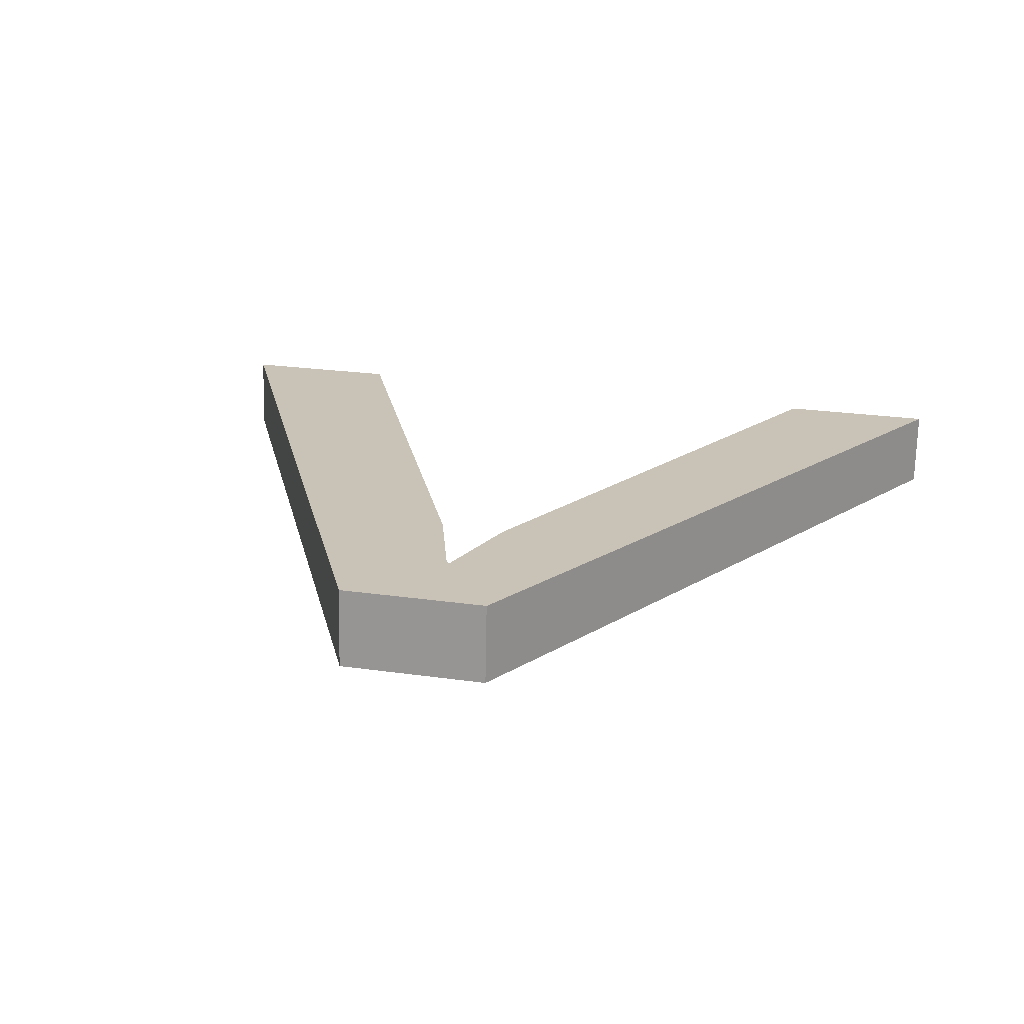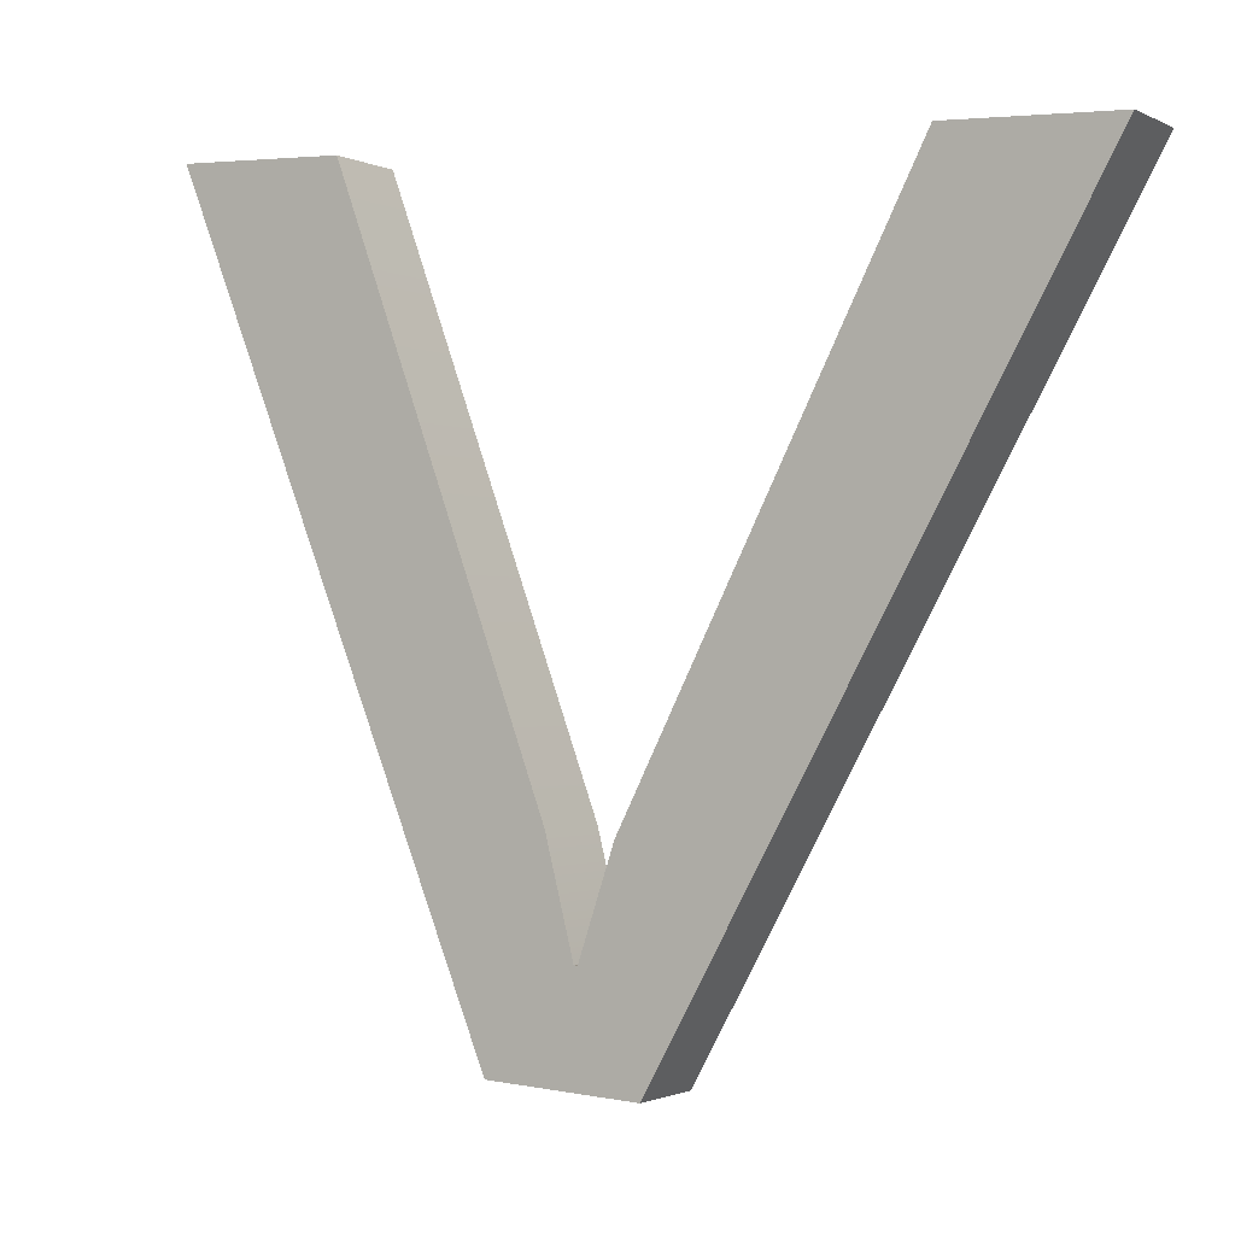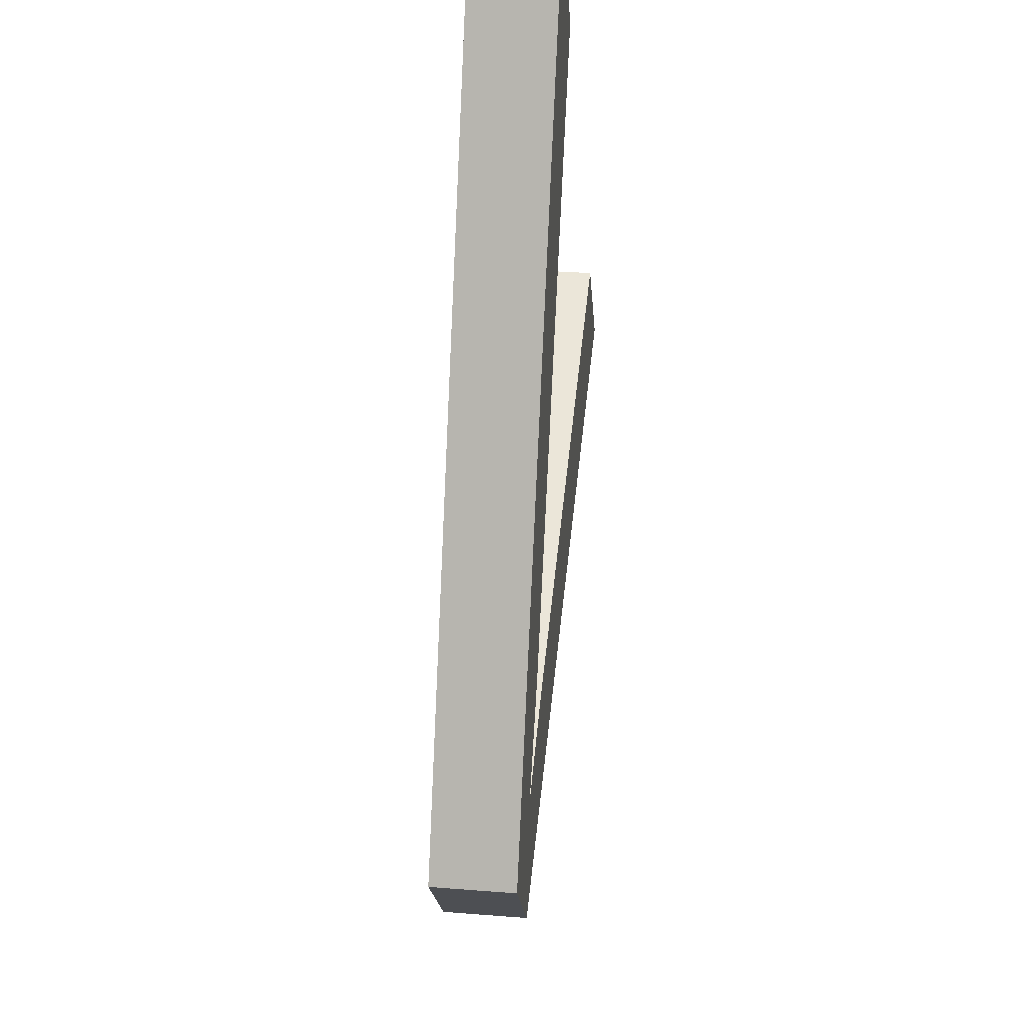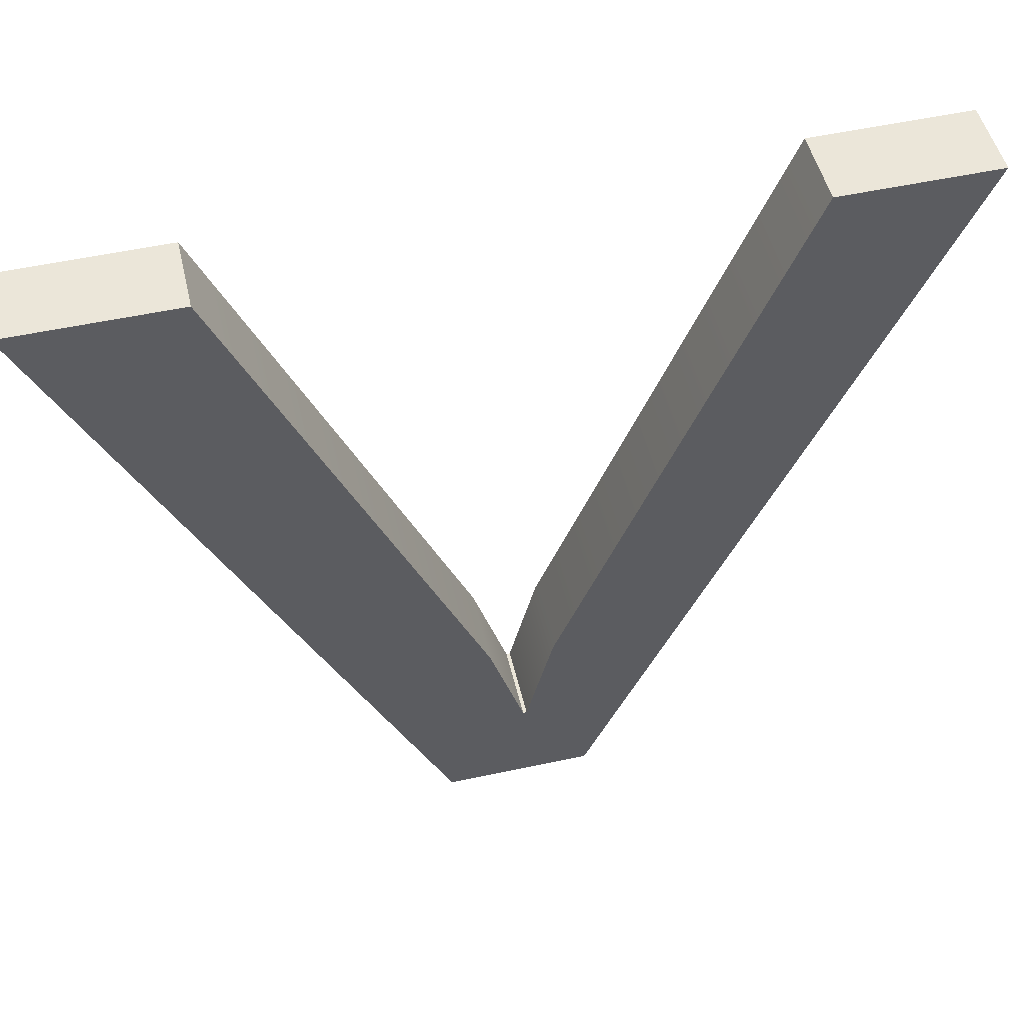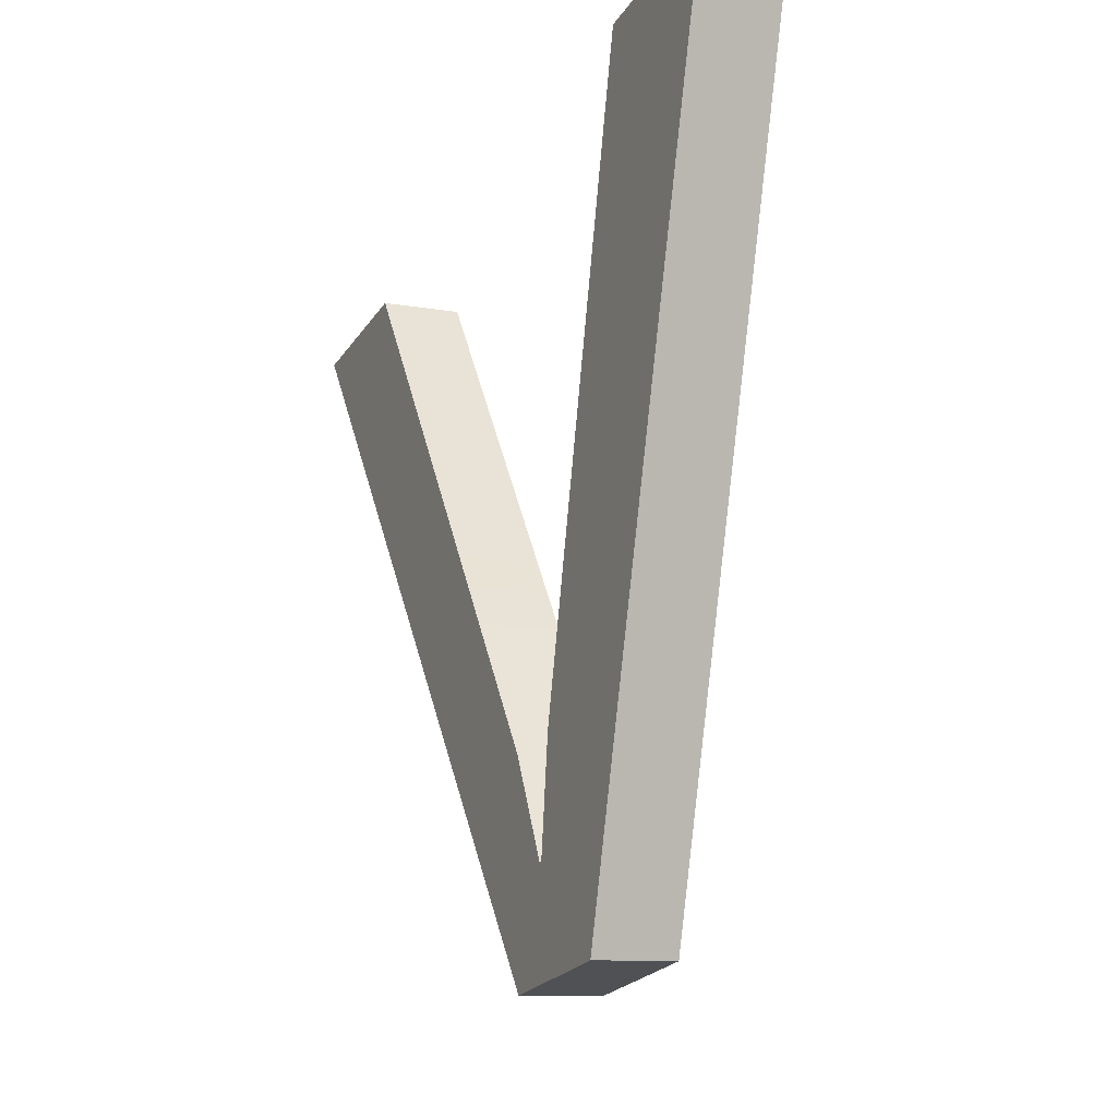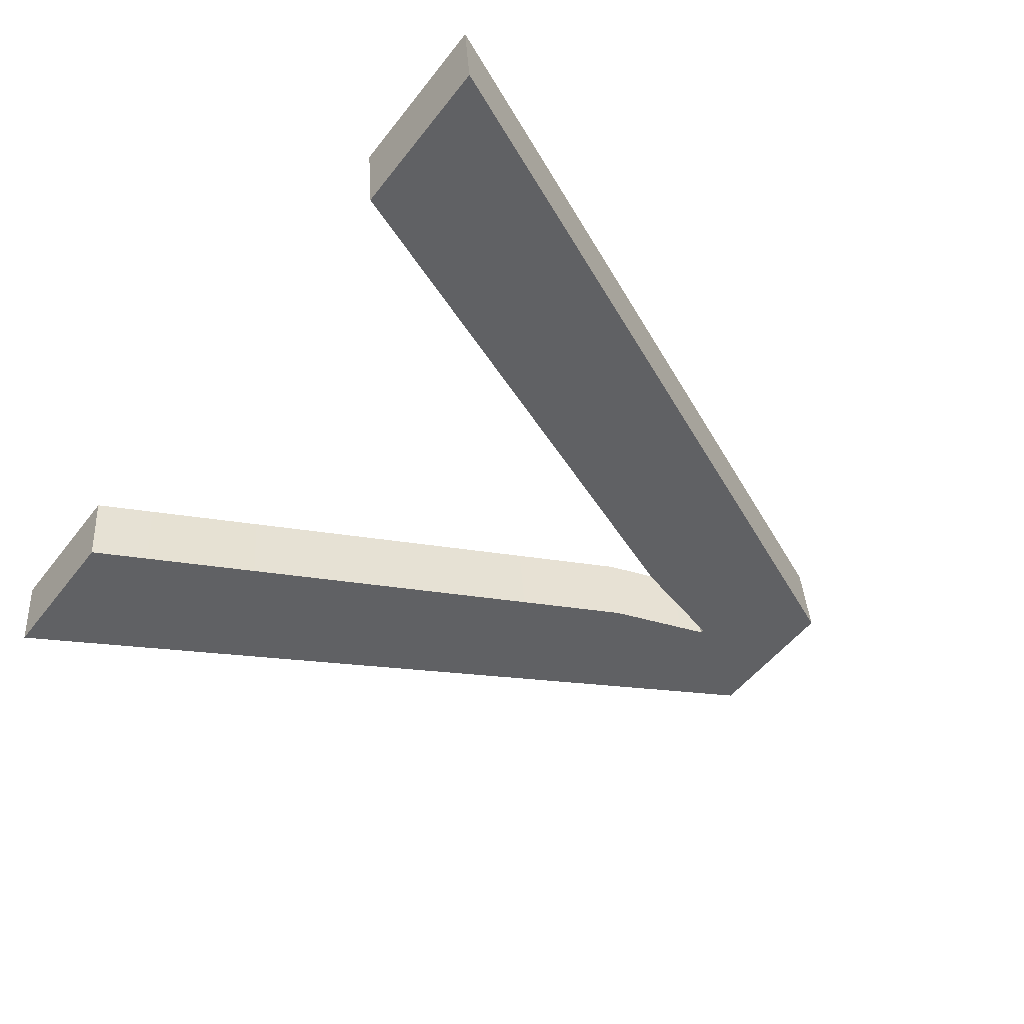
<metadata>
{"format":"obj","ext":"obj","renderer":"f3d","projection":"perspective","resolution":1024,"background":"white","views":[{"elev":24.0,"azim":13.4,"up":"+Z"},{"elev":4.4,"azim":31.6,"up":"+Y"},{"elev":-18.4,"azim":93.7,"up":"+Y"},{"elev":53.8,"azim":-12.9,"up":"+Y"},{"elev":-21.9,"azim":-114.0,"up":"+Y"},{"elev":-51.8,"azim":-126.6,"up":"+Z"}]}
</metadata>
<code>
o #ID1523
v -0.1176 0.446 0.4155
v -0.1158 0.4386 0.4162
v -0.1192 0.446 0.4155
v -0.1153 0.4406 0.416
v -0.115 0.4396 0.4161
v -0.1143 0.4386 0.4162
v -0.115 0.4396 0.4161
v -0.1147 0.4406 0.416
v -0.1122 0.446 0.4155
v -0.1107 0.446 0.4155
v -0.1107 0.446 0.4155
v -0.1122 0.446 0.4155
v -0.1143 0.4386 0.4162
v -0.1147 0.4406 0.416
v -0.115 0.4396 0.4161
v -0.115 0.4396 0.4161
v -0.1158 0.4386 0.4162
v -0.1153 0.4406 0.416
v -0.1176 0.446 0.4155
v -0.1192 0.446 0.4155
v -0.1107 0.446 0.4155
v -0.1143 0.4387 0.4169
v -0.1143 0.4386 0.4162
v -0.1107 0.446 0.4163
v -0.1107 0.446 0.4163
v -0.1107 0.446 0.4155
v -0.1143 0.4387 0.4169
v -0.1143 0.4386 0.4162
v -0.1143 0.4387 0.4169
v -0.1158 0.4386 0.4162
v -0.1143 0.4386 0.4162
v -0.1158 0.4387 0.4169
v -0.1158 0.4387 0.4169
v -0.1143 0.4387 0.4169
v -0.1158 0.4386 0.4162
v -0.1143 0.4386 0.4162
v -0.1192 0.446 0.4163
v -0.1158 0.4386 0.4162
v -0.1158 0.4387 0.4169
v -0.1192 0.446 0.4155
v -0.1192 0.446 0.4155
v -0.1192 0.446 0.4163
v -0.1158 0.4386 0.4162
v -0.1158 0.4387 0.4169
v -0.1192 0.446 0.4163
v -0.1176 0.446 0.4155
v -0.1192 0.446 0.4155
v -0.1176 0.446 0.4163
v -0.1176 0.446 0.4163
v -0.1192 0.446 0.4163
v -0.1176 0.446 0.4155
v -0.1192 0.446 0.4155
v -0.1176 0.446 0.4155
v -0.1153 0.4407 0.4168
v -0.1153 0.4406 0.416
v -0.1176 0.446 0.4163
v -0.1176 0.446 0.4163
v -0.1176 0.446 0.4155
v -0.1153 0.4407 0.4168
v -0.1153 0.4406 0.416
v -0.115 0.4397 0.4169
v -0.115 0.4396 0.4161
v -0.115 0.4397 0.4169
v -0.115 0.4396 0.4161
v -0.115 0.4397 0.4169
v -0.115 0.4396 0.4161
v -0.115 0.4396 0.4161
v -0.115 0.4397 0.4169
v -0.115 0.4397 0.4169
v -0.115 0.4397 0.4169
v -0.115 0.4396 0.4161
v -0.115 0.4396 0.4161
v -0.1147 0.4407 0.4168
v -0.115 0.4396 0.4161
v -0.115 0.4397 0.4169
v -0.1147 0.4406 0.416
v -0.1147 0.4406 0.416
v -0.1147 0.4407 0.4168
v -0.115 0.4396 0.4161
v -0.115 0.4397 0.4169
v -0.1122 0.446 0.4163
v -0.1122 0.446 0.4155
v -0.1122 0.446 0.4155
v -0.1122 0.446 0.4163
v -0.1122 0.446 0.4163
v -0.1107 0.446 0.4155
v -0.1122 0.446 0.4155
v -0.1107 0.446 0.4163
v -0.1107 0.446 0.4163
v -0.1122 0.446 0.4163
v -0.1107 0.446 0.4155
v -0.1122 0.446 0.4155
v -0.1158 0.4387 0.4169
v -0.1176 0.446 0.4163
v -0.1192 0.446 0.4163
v -0.1153 0.4407 0.4168
v -0.115 0.4397 0.4169
v -0.1143 0.4387 0.4169
v -0.115 0.4397 0.4169
v -0.1147 0.4407 0.4168
v -0.1122 0.446 0.4163
v -0.1107 0.446 0.4163
v -0.1107 0.446 0.4163
v -0.1143 0.4387 0.4169
v -0.1122 0.446 0.4163
v -0.1147 0.4407 0.4168
v -0.115 0.4397 0.4169
v -0.115 0.4397 0.4169
v -0.1158 0.4387 0.4169
v -0.1153 0.4407 0.4168
v -0.1176 0.446 0.4163
v -0.1192 0.446 0.4163
f 1 2 3
f 2 1 4
f 2 4 5
f 2 5 6
f 6 5 7
f 6 7 8
f 6 8 9
f 6 9 10
f 11 12 13
f 12 14 13
f 14 15 13
f 15 16 13
f 13 16 17
f 16 18 17
f 18 19 17
f 20 17 19
f 21 22 23
f 22 21 24
f 25 26 27
f 28 27 26
f 29 30 31
f 30 29 32
f 33 34 35
f 36 35 34
f 37 38 39
f 38 37 40
f 41 42 43
f 44 43 42
f 45 46 47
f 46 45 48
f 49 50 51
f 52 51 50
f 53 54 55
f 54 53 56
f 57 58 59
f 60 59 58
f 55 61 62
f 61 55 54
f 59 60 63
f 64 63 60
f 65 66 67
f 66 65 68
f 69 70 71
f 72 71 70
f 73 74 75
f 74 73 76
f 77 78 79
f 80 79 78
f 81 76 73
f 76 81 82
f 83 84 77
f 78 77 84
f 85 86 87
f 86 85 88
f 89 90 91
f 92 91 90
f 93 94 95
f 94 93 96
f 96 93 97
f 97 93 98
f 97 98 99
f 99 98 100
f 100 98 101
f 101 98 102
f 103 104 105
f 105 104 106
f 106 104 107
f 107 104 108
f 104 109 108
f 108 109 110
f 110 109 111
f 112 111 109

</code>
